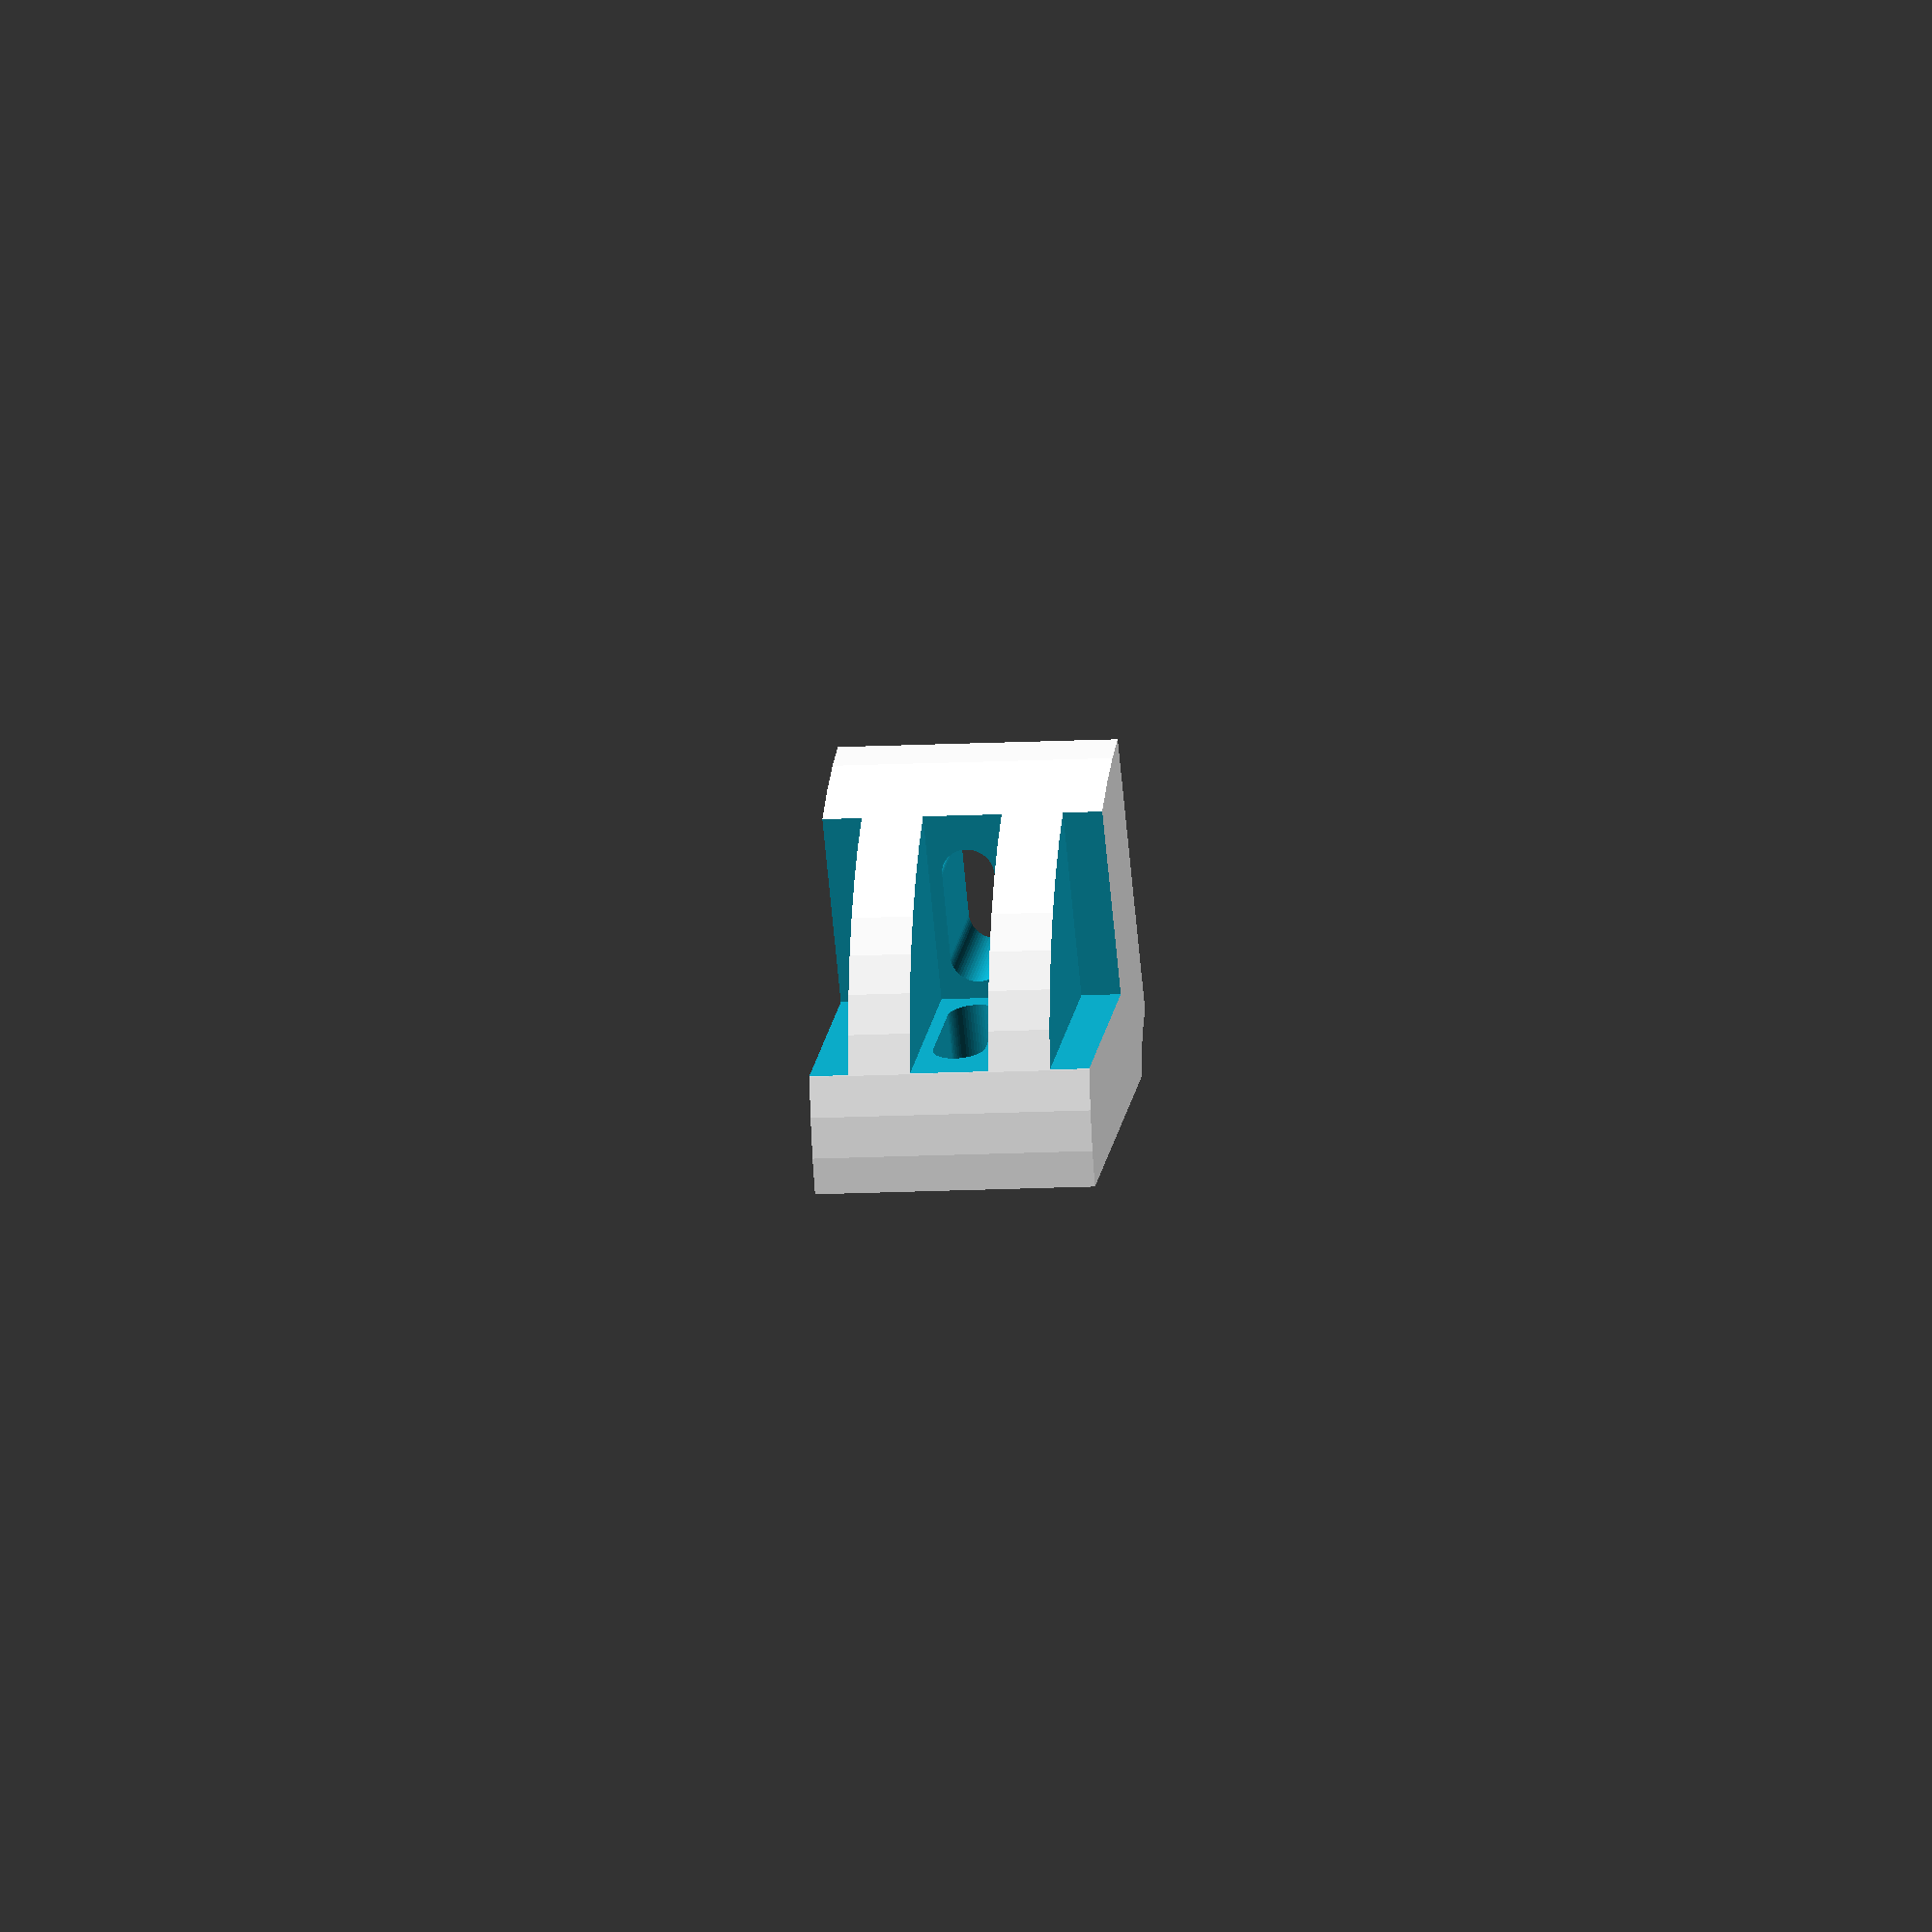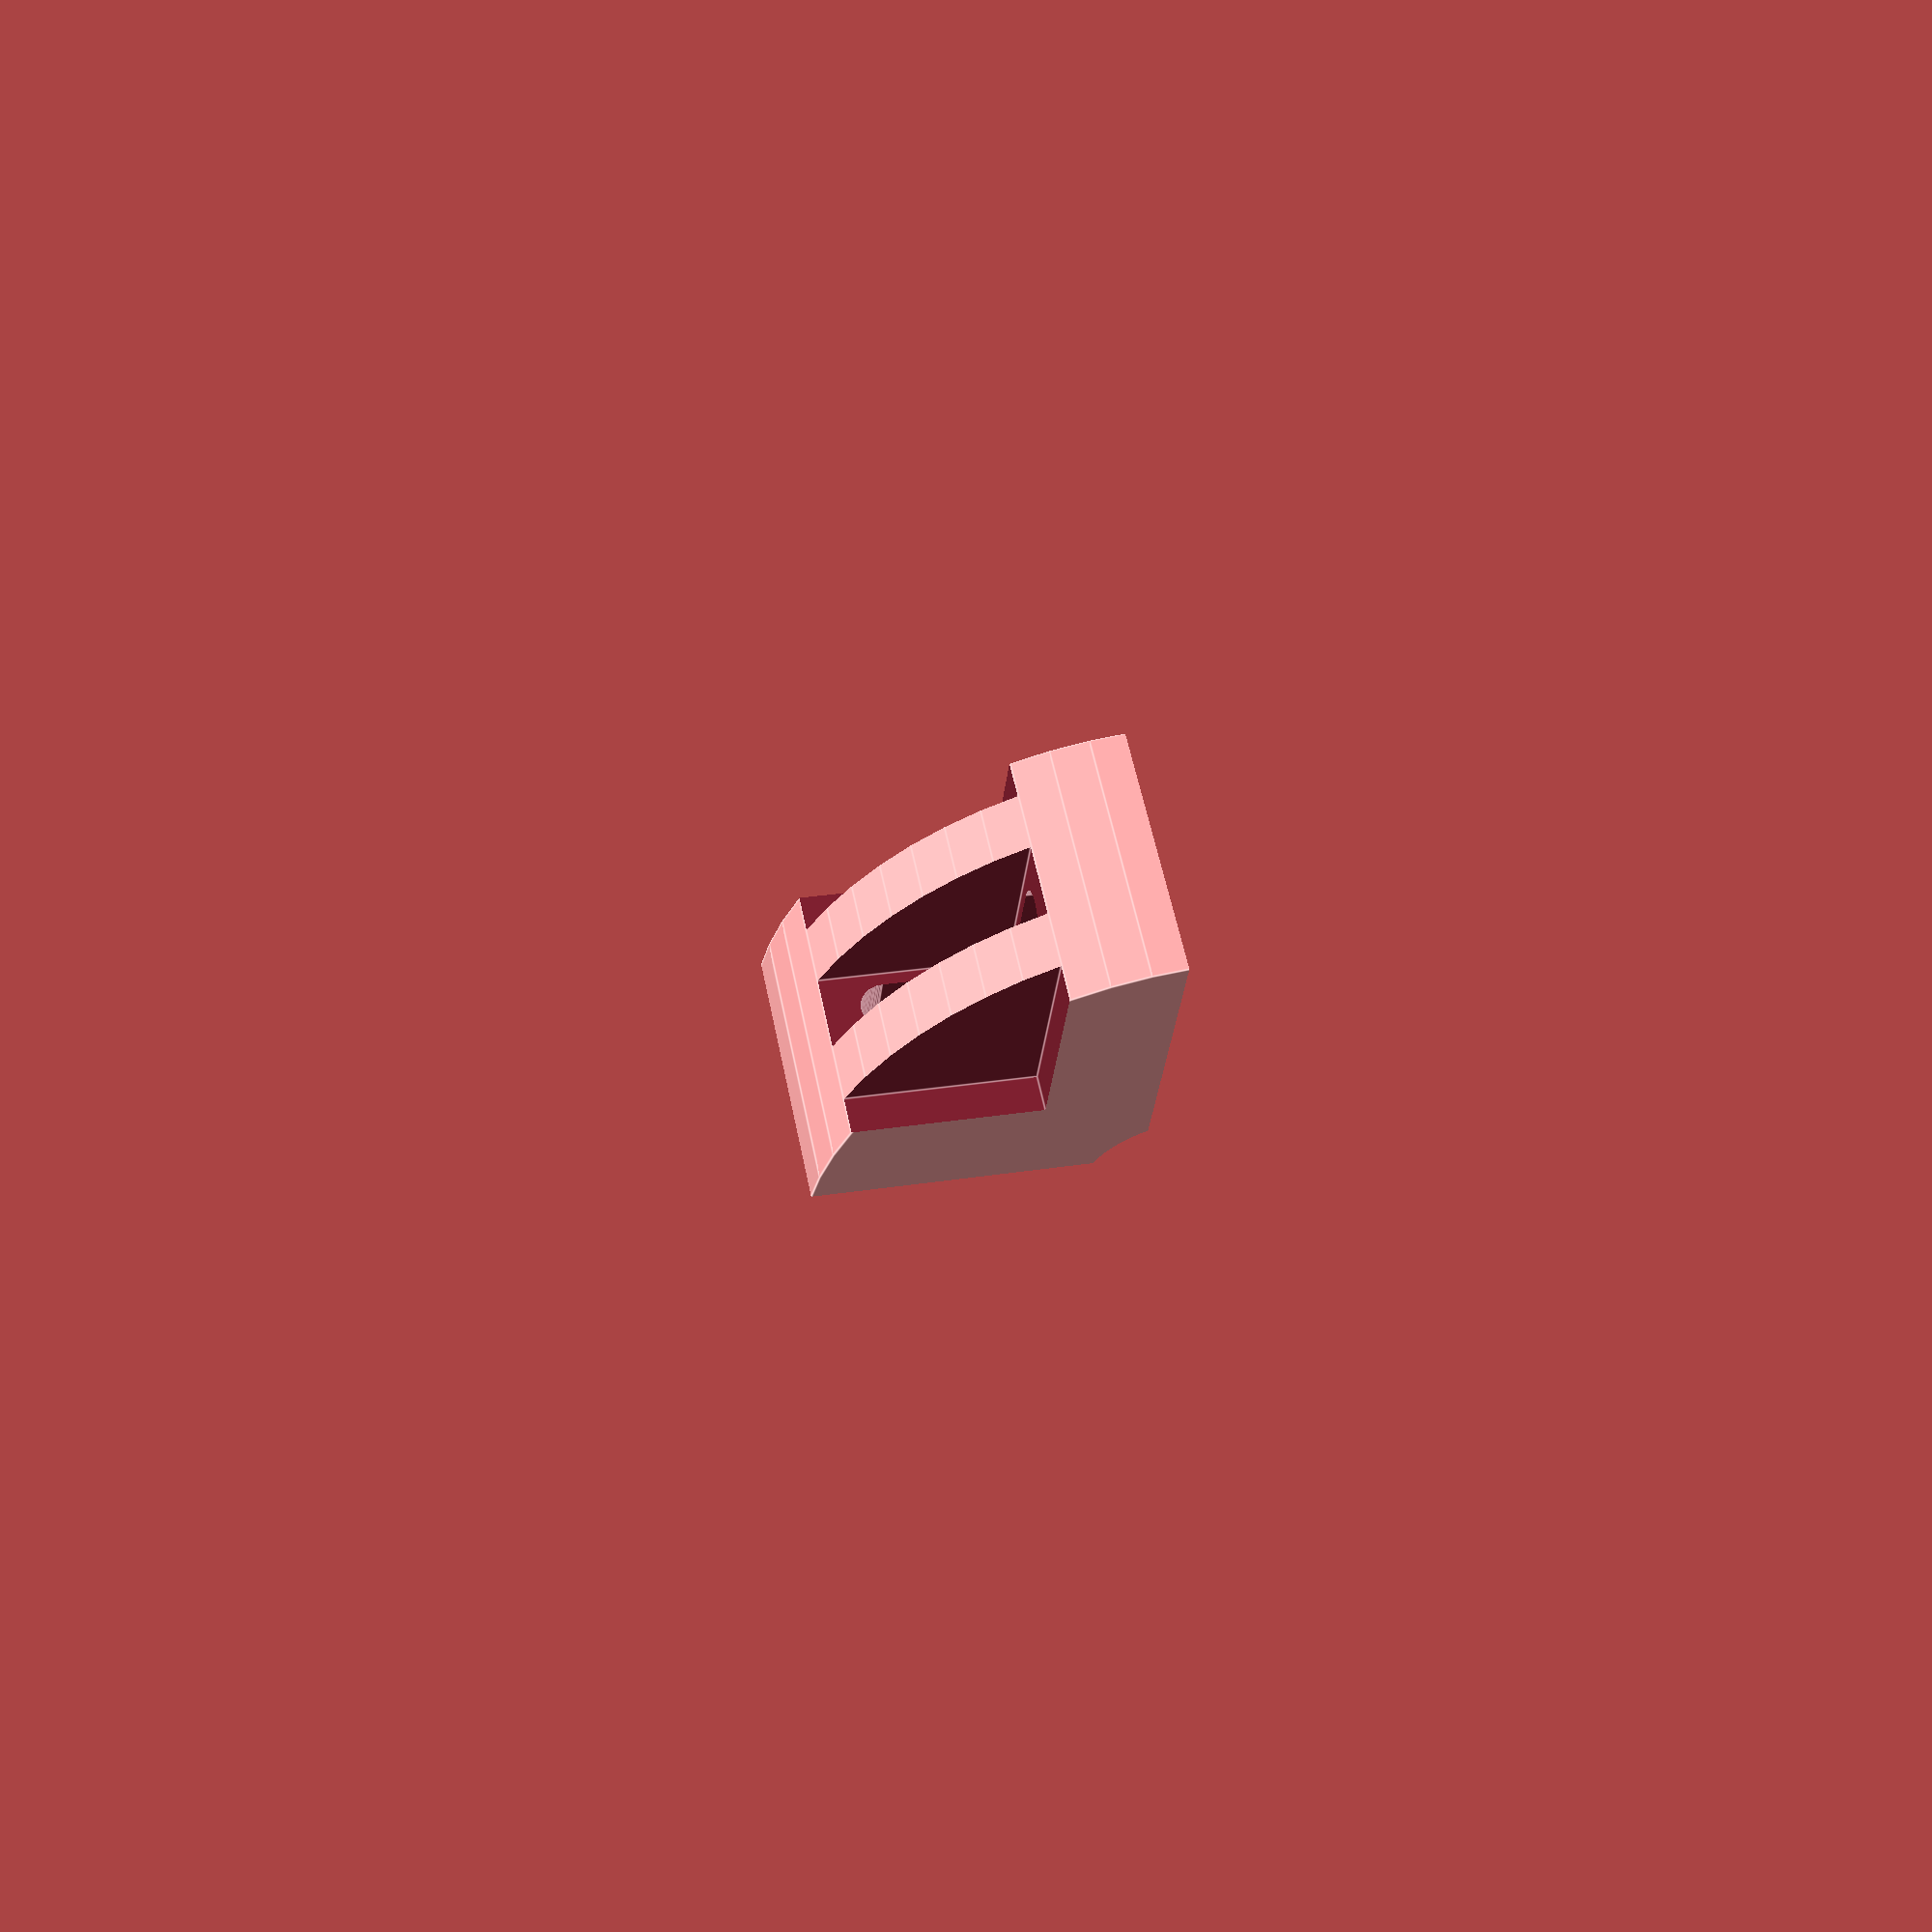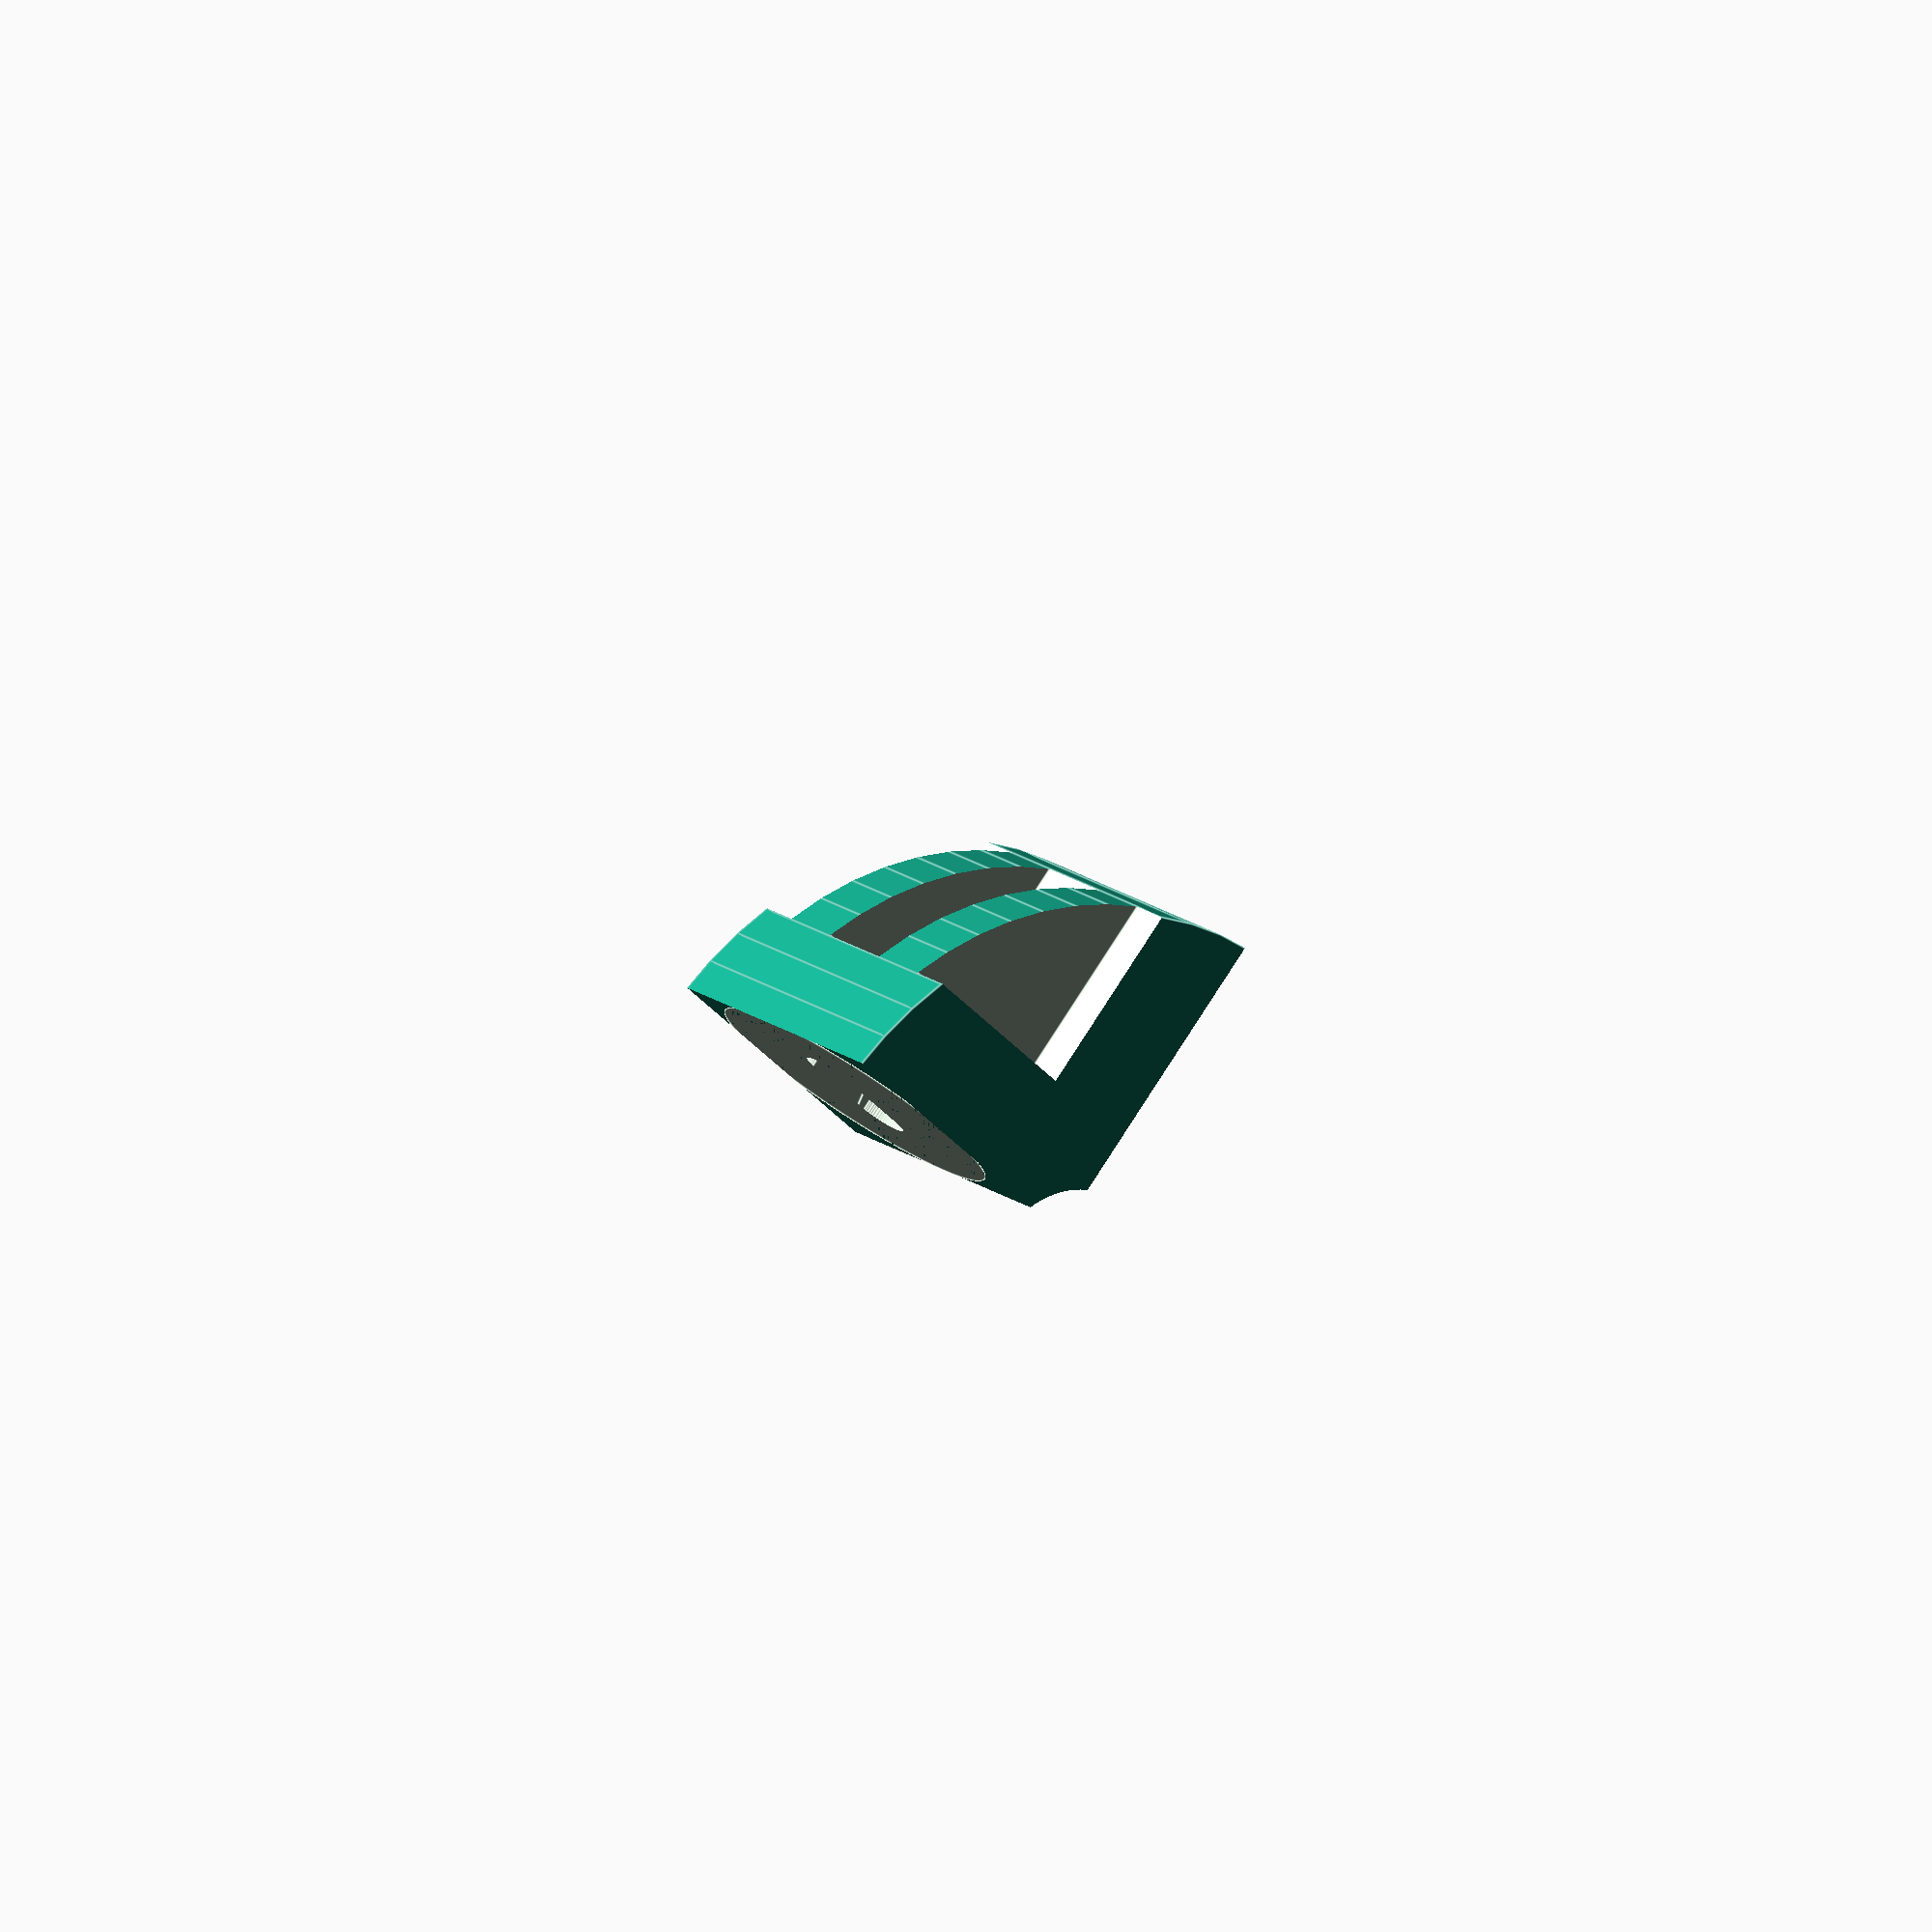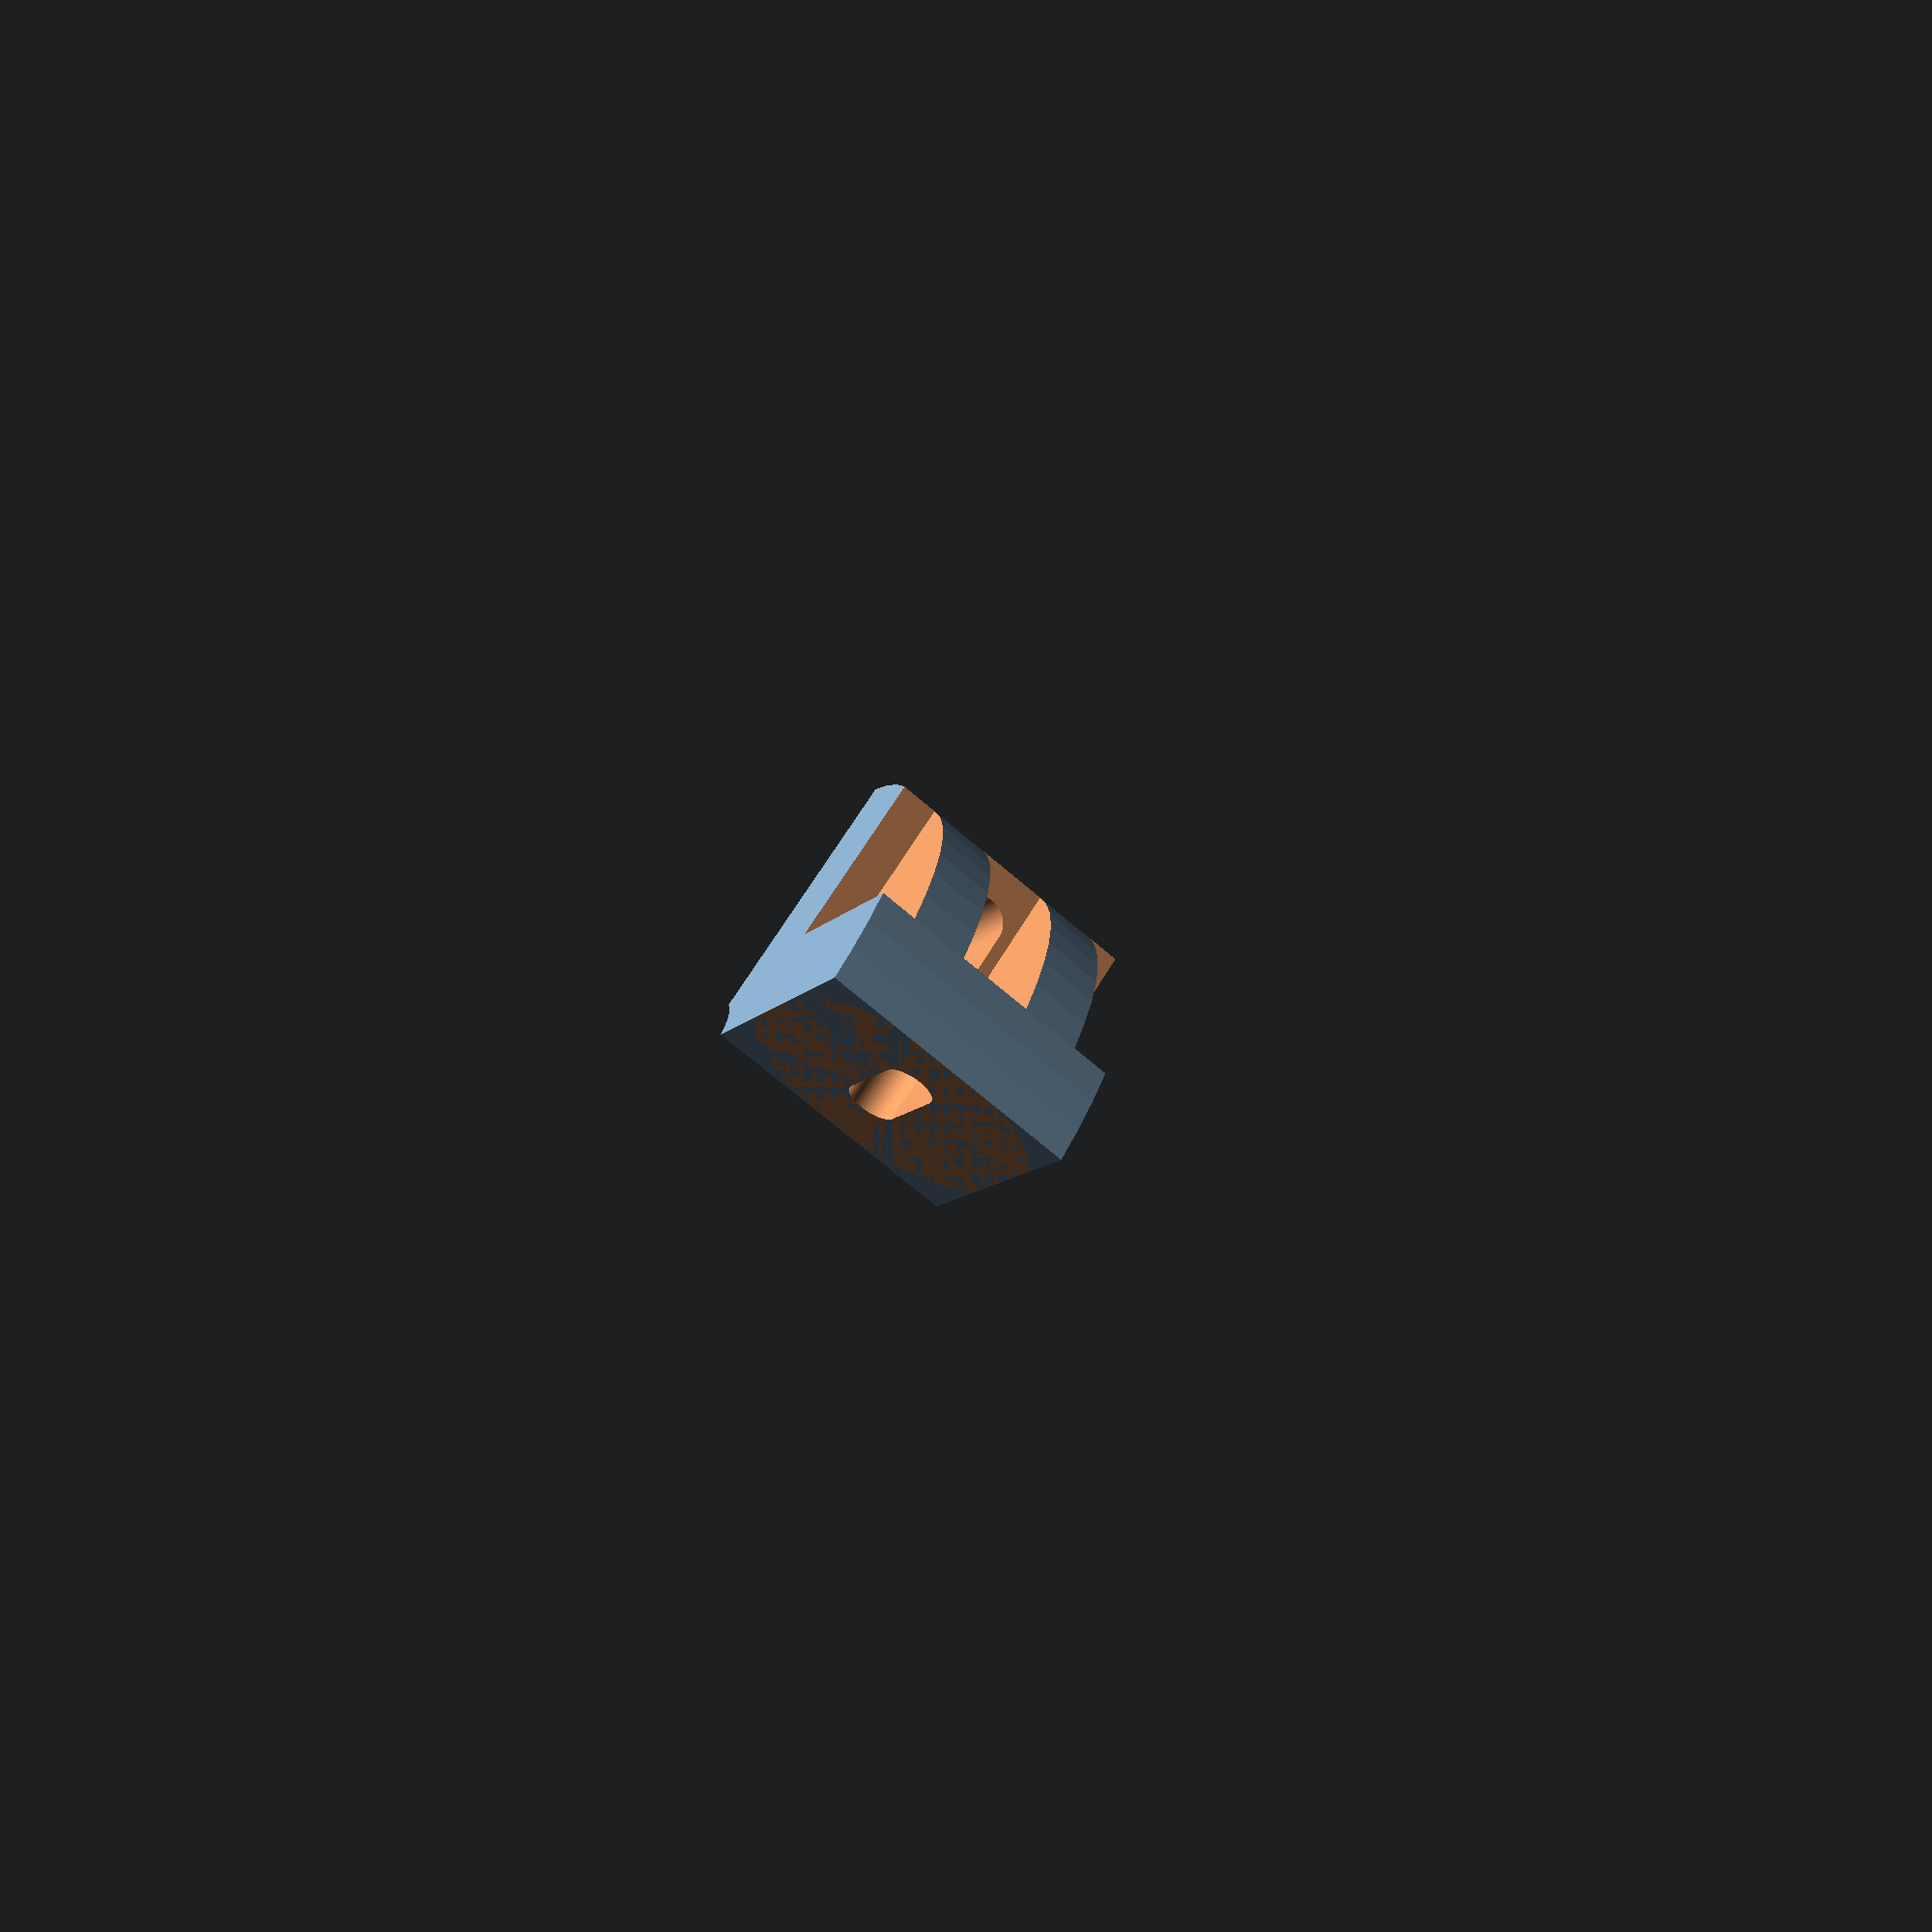
<openscad>
$fn = 60;

n = 1.03;

rod_dia = 16;
bearing_od = 22;
bearing_h = 7;

// space between quarters
clearance = bearing_h/2;
bearing_clearance = 1;

// m3 shaft width
slot_width = 4*n;
// m3 head width
slot_clearance = 6*n;

wall_thickness = 4;

ir = rod_dia/2*n;
or = ir+bearing_od;
// bearing outer radius
bearing_or = bearing_od/2+bearing_clearance;

l = bearing_od;
slot_length = bearing_od/2;

intersection() {
  difference() {
    cylinder(l, r = or, center = true);
    cylinder(2*l, r = ir, center = true);

    // bearings
    translate([bearing_or+ir-bearing_clearance, 0, 0]) {
      rotate([90, 0, 0]) cylinder(bearing_h, r = bearing_or, center = true);
    }
    translate([0, bearing_or+ir-bearing_clearance, 0]) {
      rotate([0, 90, 0]) cylinder(bearing_h, r = bearing_or, center = true);
    }

    // bolt slots
    translate([(or-ir)/2+ir, or/2, 0]) {
      rotate([90, 0, 0]) slot(slot_width, slot_length, or);
    }
    translate([or/2, (or-ir)/2+ir, 0]) {
      rotate([90, 0, 90]) slot(slot_width, slot_length, or);
    }

    // bolt head cut-out
    translate([ir+slot_width, ir+slot_width, -slot_clearance/2]) cube([or, or, slot_clearance]);

    // efficiency cut-out top/bottom
    translate([ir+slot_width, ir+slot_width, l/2-slot_clearance/2]) cube([or, or, slot_clearance]);
    mirror([0, 0, 1]) {
      translate([ir+slot_width, ir+slot_width, l/2-slot_clearance/2]) cube([or, or, slot_clearance]);
    }
  }

  // capture only 1/4 of the cylinder
  translate([clearance, clearance, -or]) cube([2*or, 2*or, 2*or]);
}

module slot(width, length, height) {
  r = width/2;

  hull() {
    translate([length/2-r, 0, 0]) cylinder(height, r = r, center = true);
    translate([-(length/2-r), 0, 0]) cylinder(height, r = r, center = true);
  }
}

</openscad>
<views>
elev=8.4 azim=239.6 roll=280.7 proj=o view=wireframe
elev=303.0 azim=276.2 roll=348.5 proj=p view=edges
elev=340.4 azim=316.9 roll=142.1 proj=o view=edges
elev=70.5 azim=50.5 roll=49.3 proj=p view=wireframe
</views>
